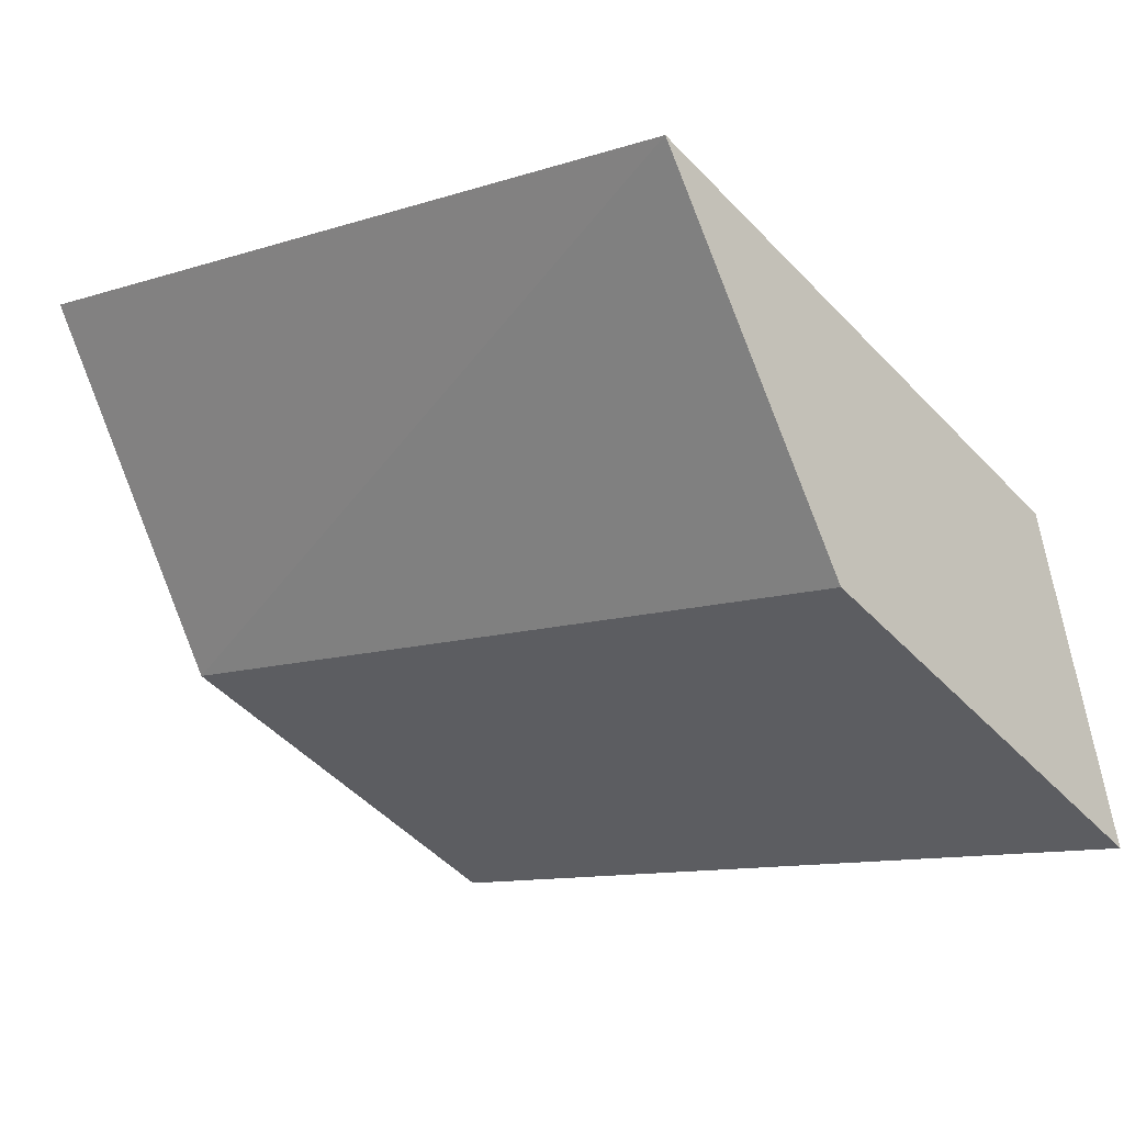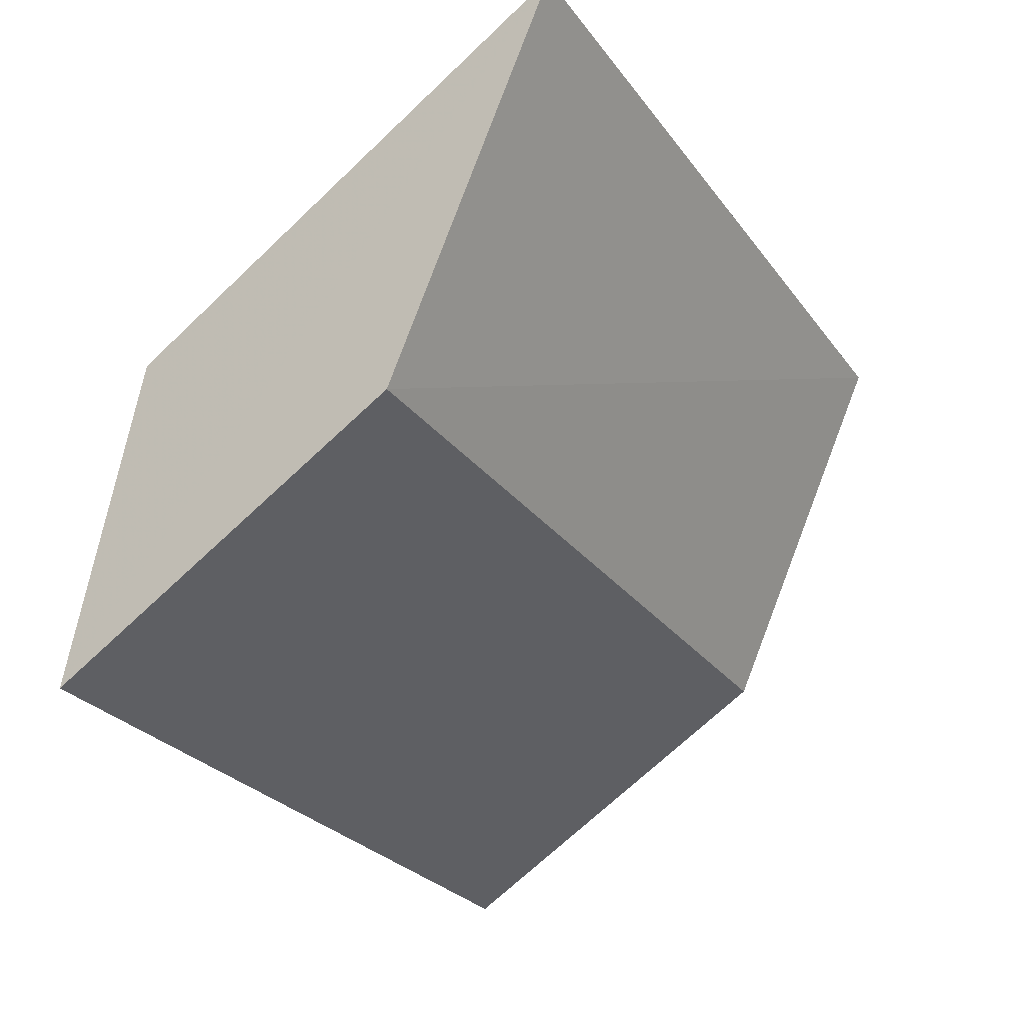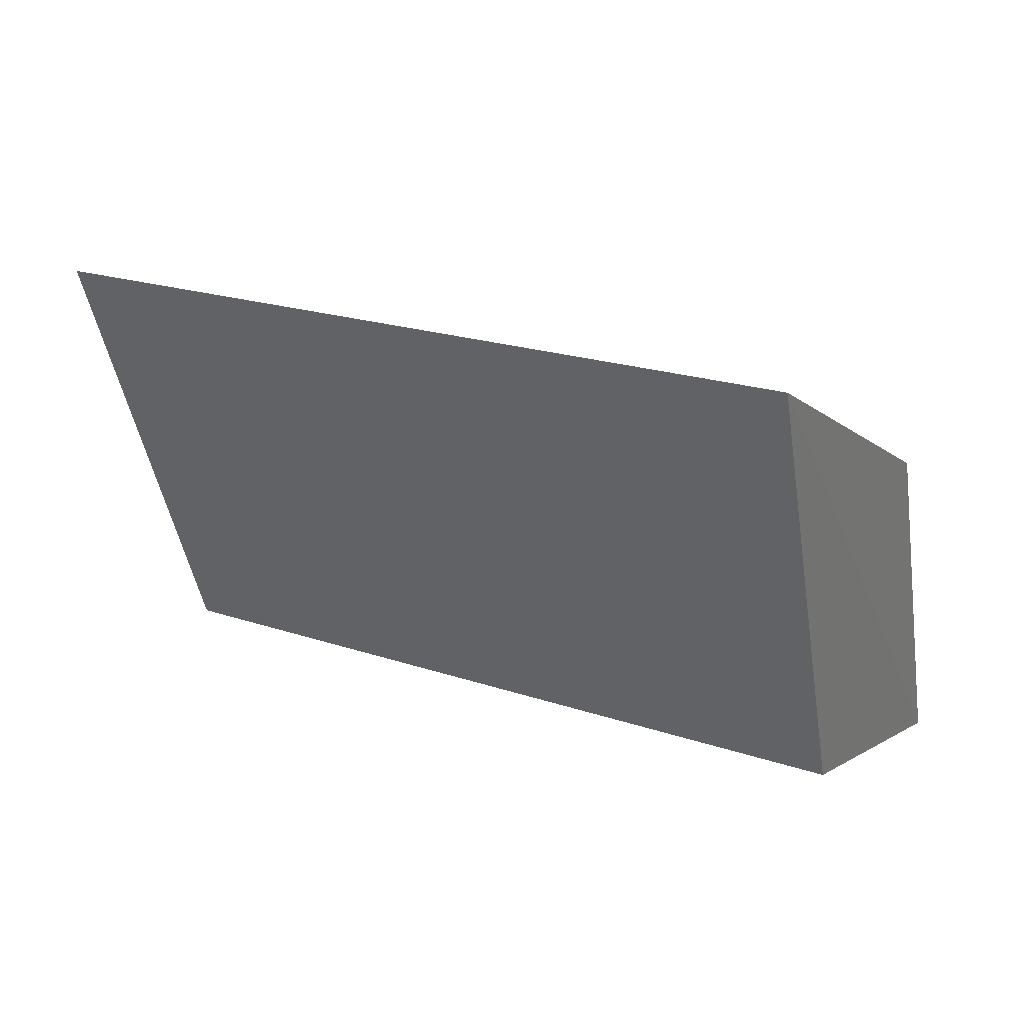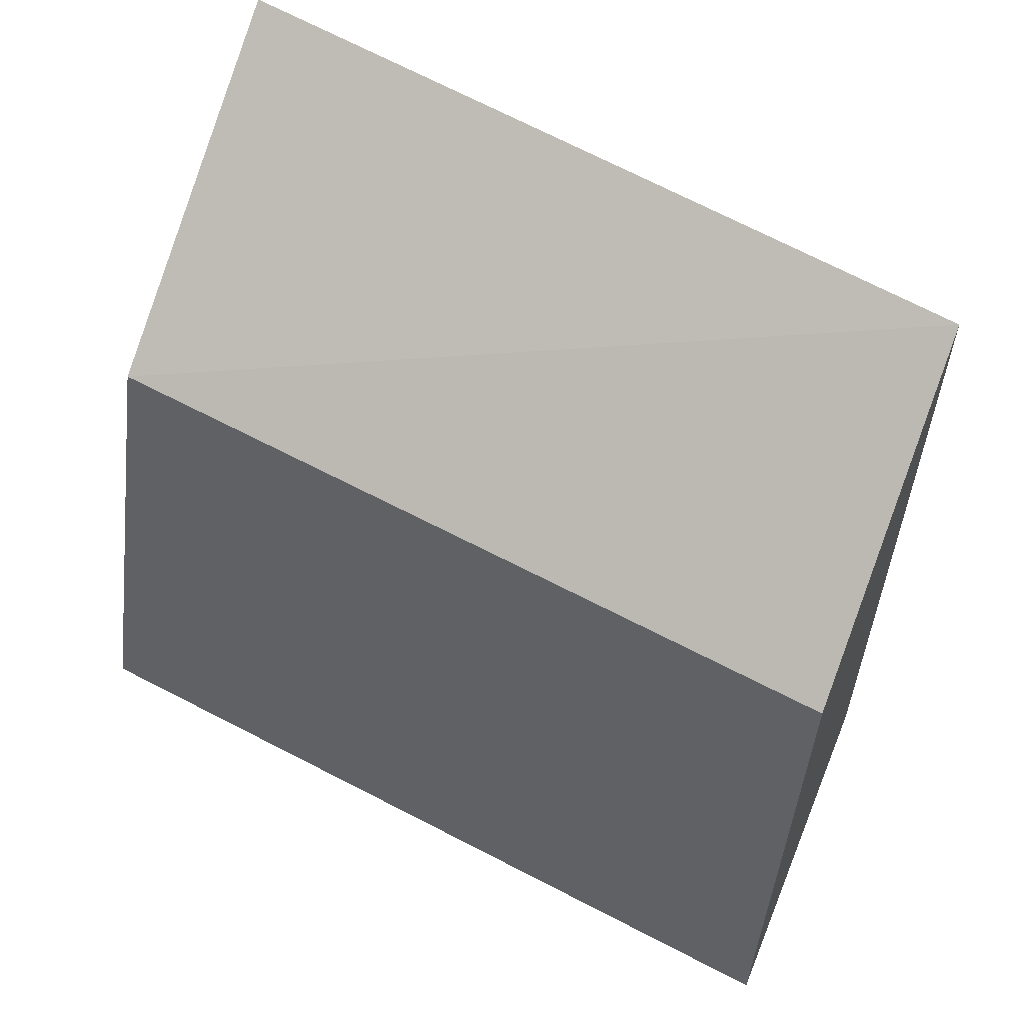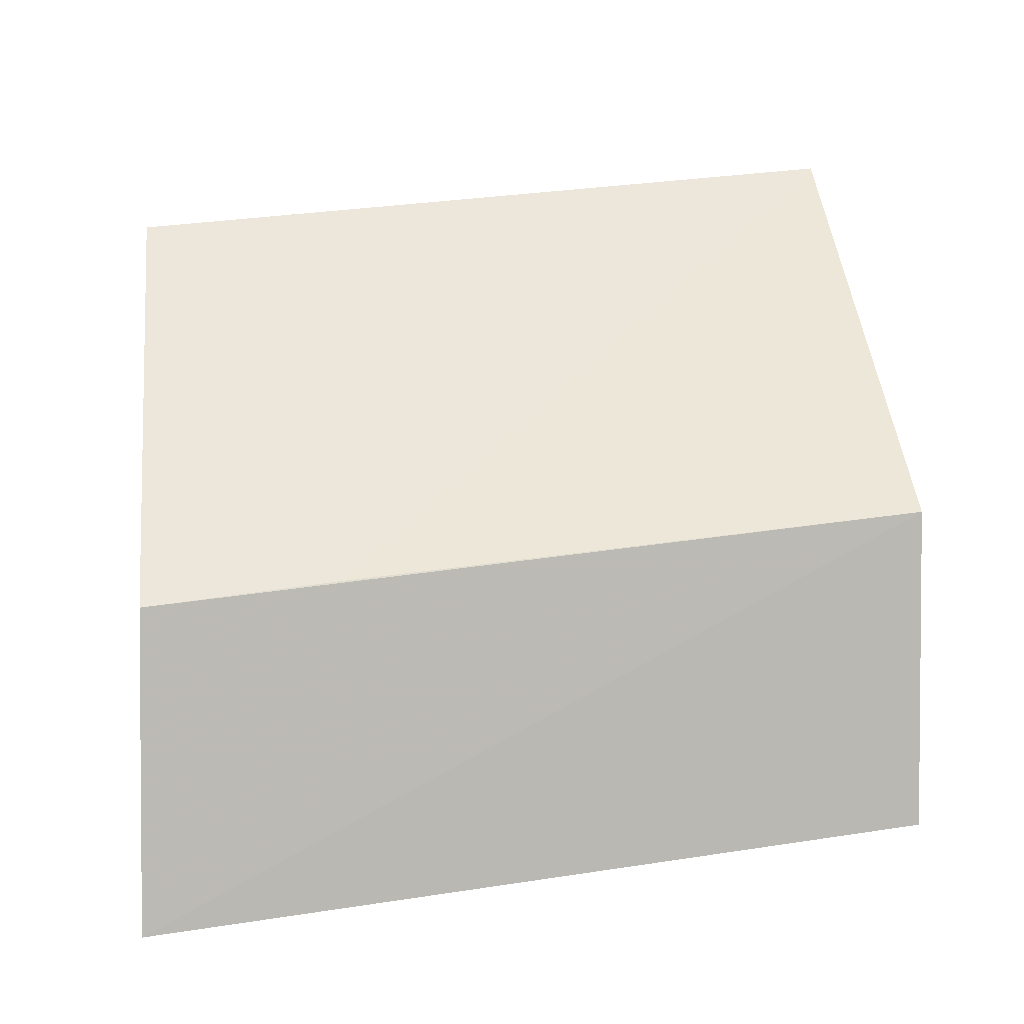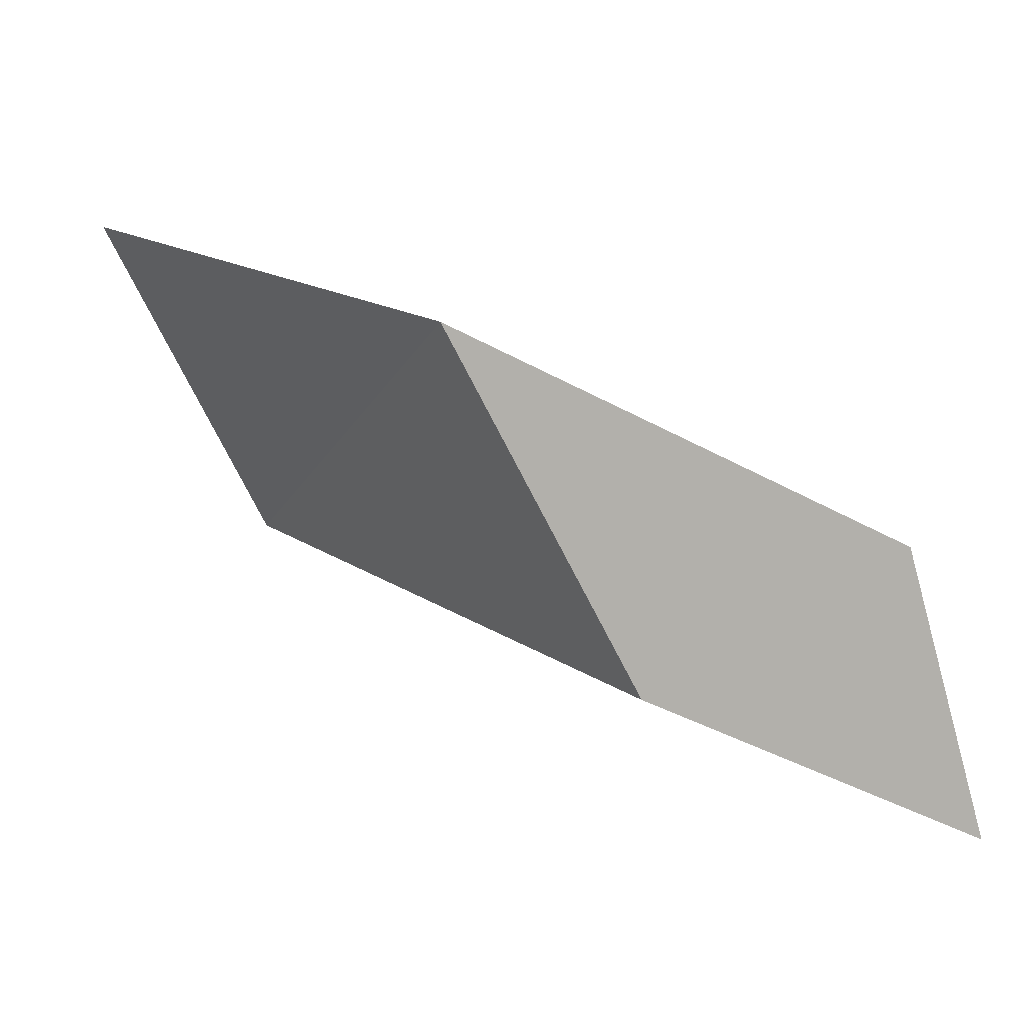
<metadata>
{"format":"obj","ext":"obj","renderer":"f3d","projection":"perspective","resolution":1024,"background":"white","views":[{"elev":-12.1,"azim":40.7,"up":"+Y"},{"elev":-26.8,"azim":-60.0,"up":"+Y"},{"elev":21.5,"azim":-149.0,"up":"+Z"},{"elev":67.1,"azim":26.6,"up":"+Z"},{"elev":22.3,"azim":166.6,"up":"+Y"},{"elev":12.6,"azim":59.4,"up":"+Y"}]}
</metadata>
<code>
v 0.1301 -0.04026 -0.3113
v 0.1286 -0.02114 -0.3058
v 0.1249 -0.006032 -0.2759
v 0.07594 -0.004707 -0.2752
v 0.07888 -0.02001 -0.3052
v 0.07762 -0.02764 -0.2866
v 0.1167 -0.02079 -0.3056
v 0.1271 -0.02813 -0.2875
v 0.07984 -0.03984 -0.3105
f 5 2 1
f 6 3 4
f 7 5 4
f 7 2 5
f 7 3 2
f 7 4 3
f 8 6 1
f 8 3 6
f 8 1 2
f 8 2 3
f 9 5 1
f 9 1 6
f 9 6 4
f 9 4 5

</code>
